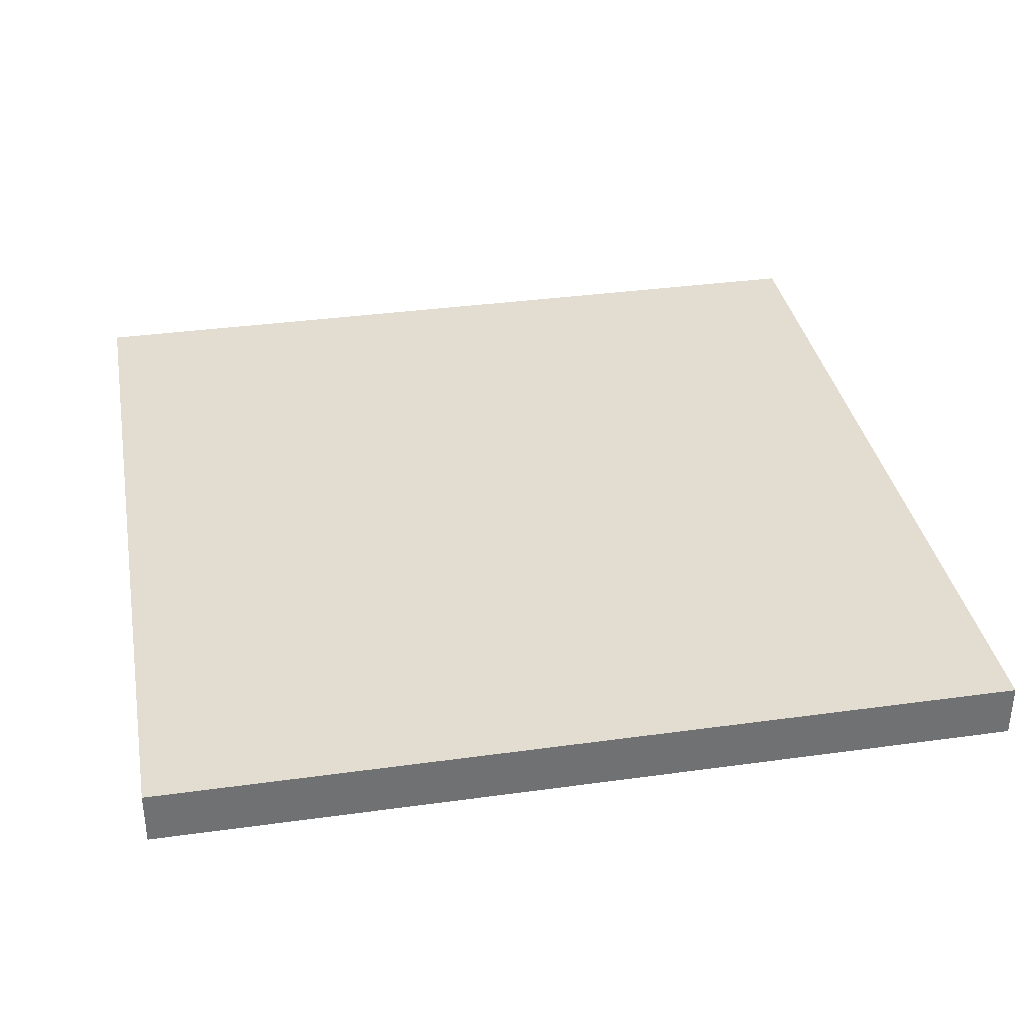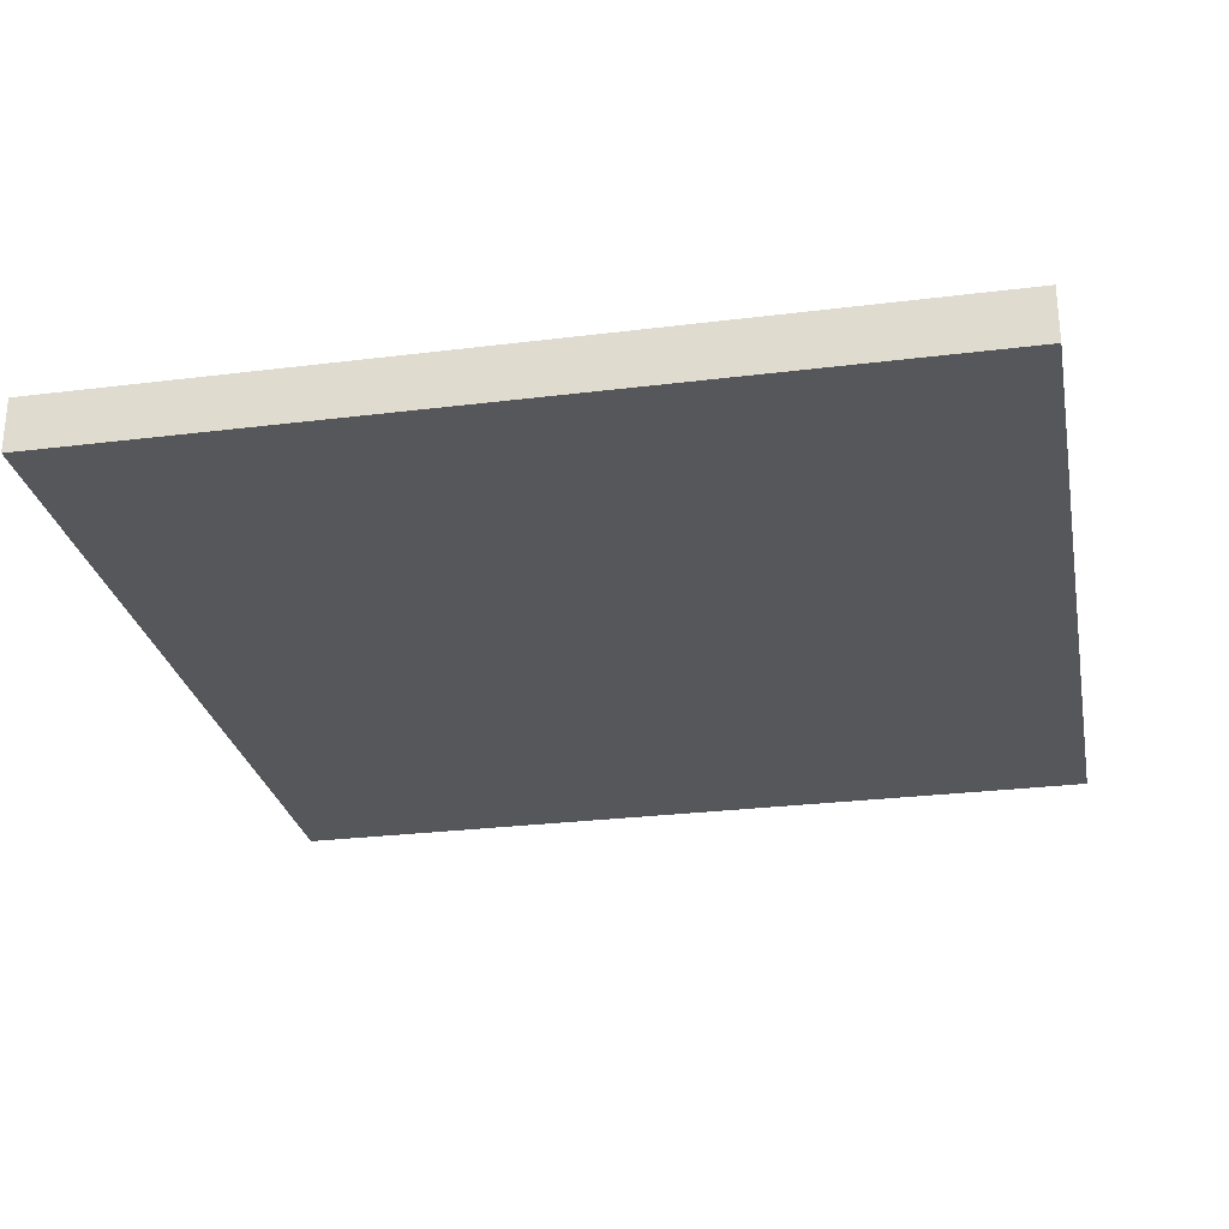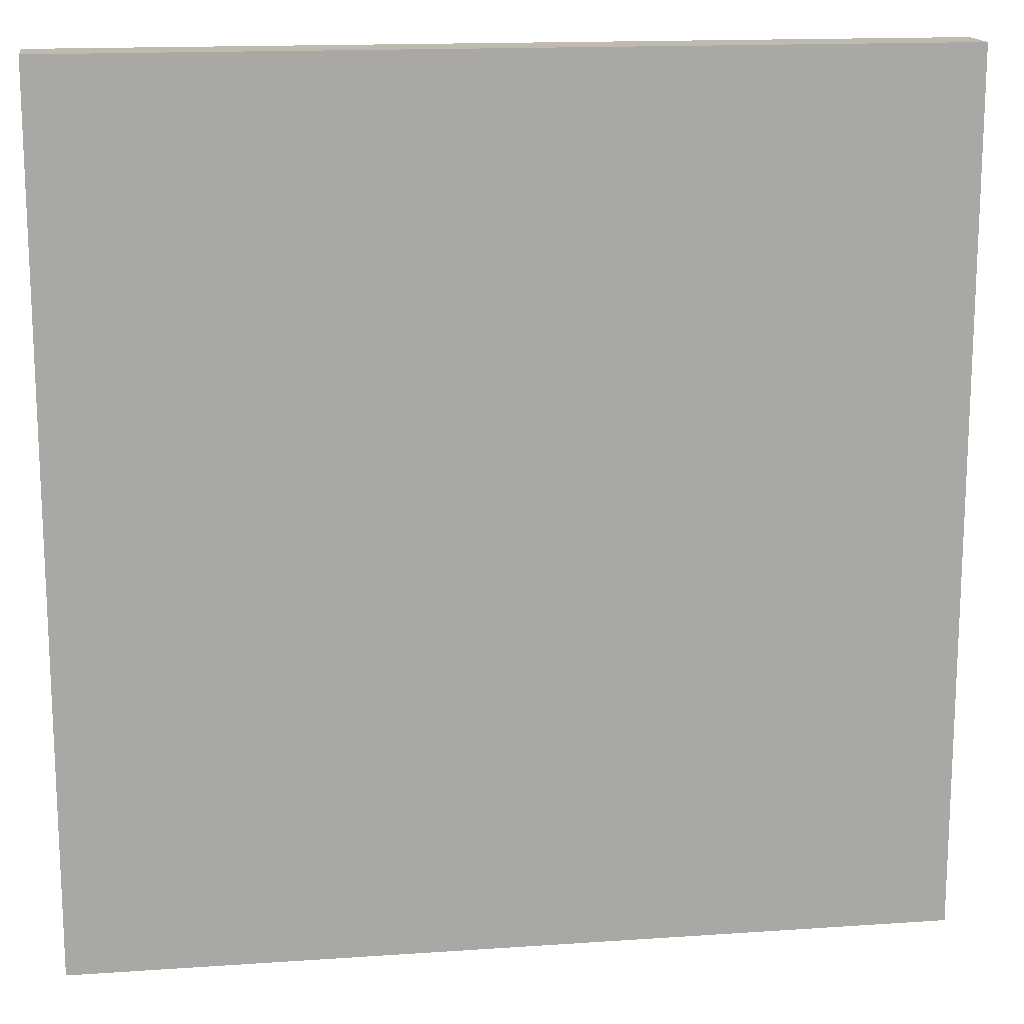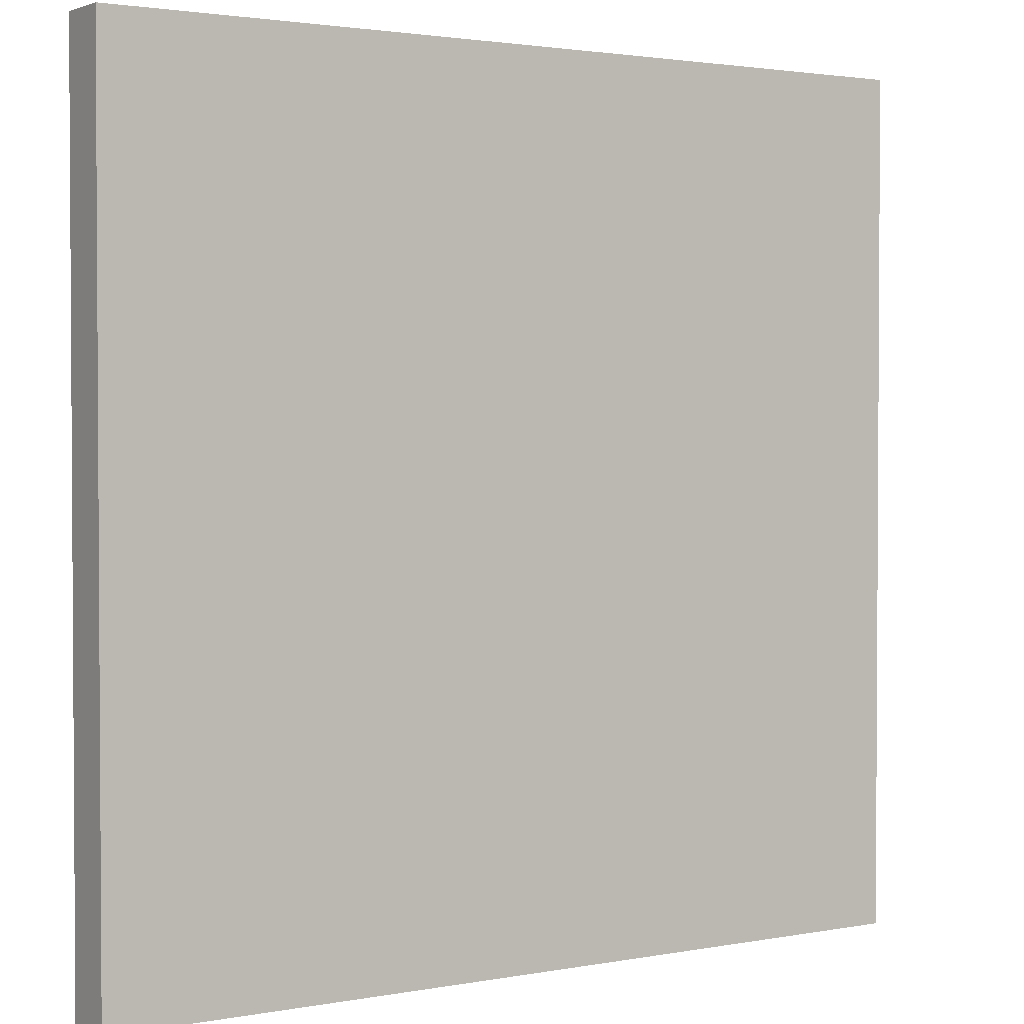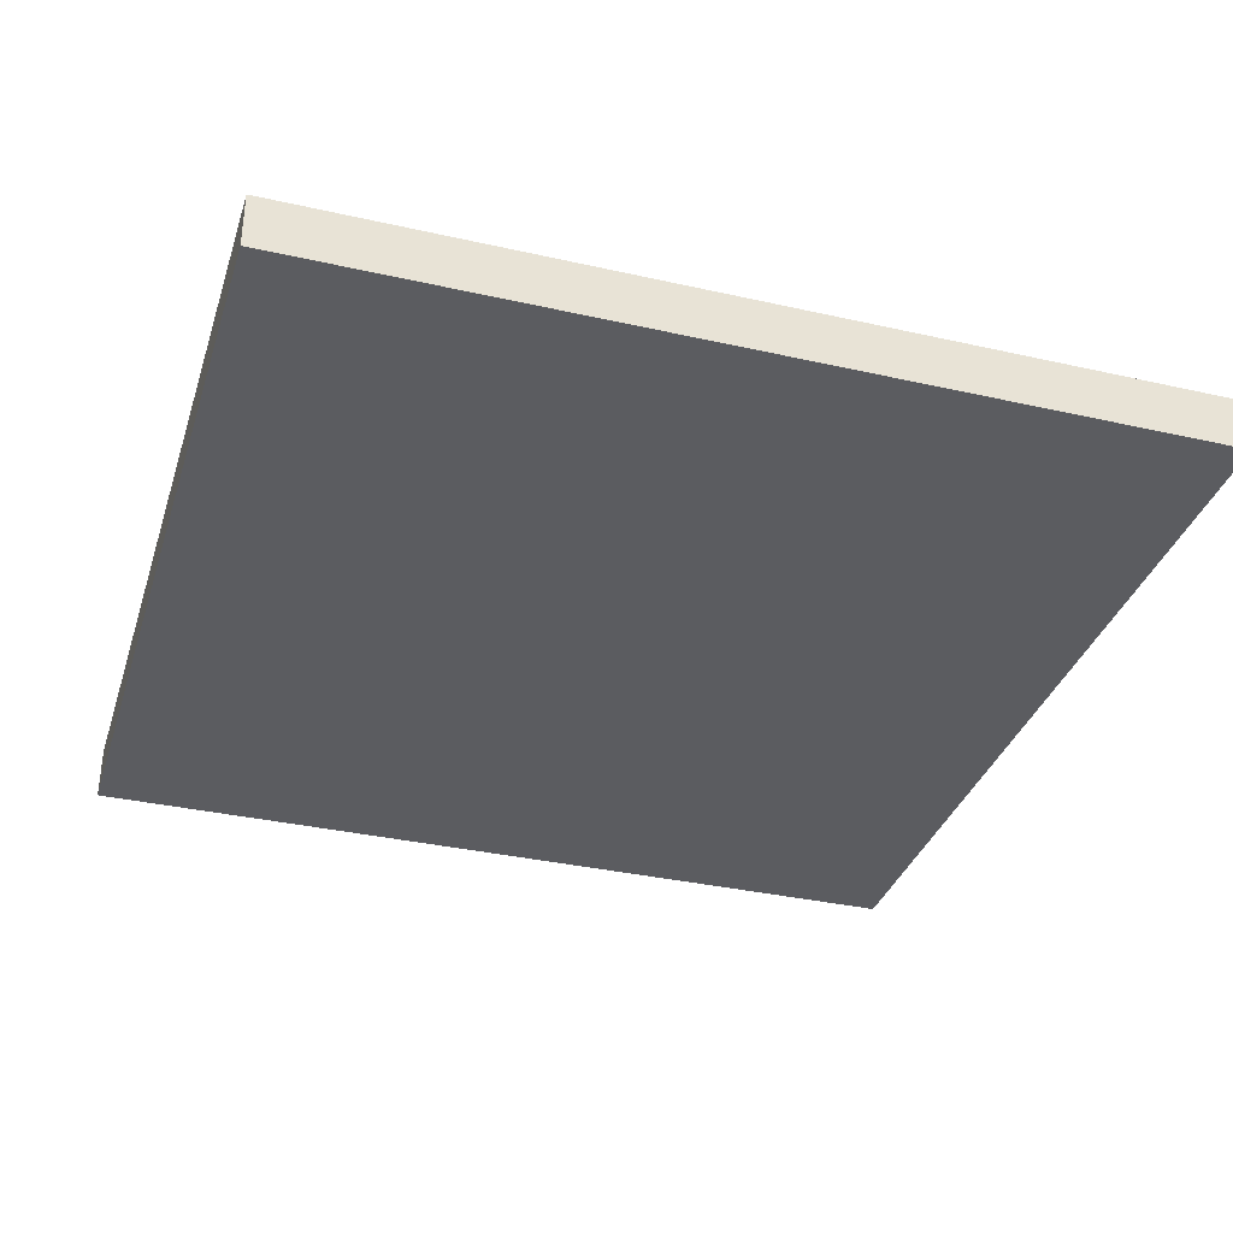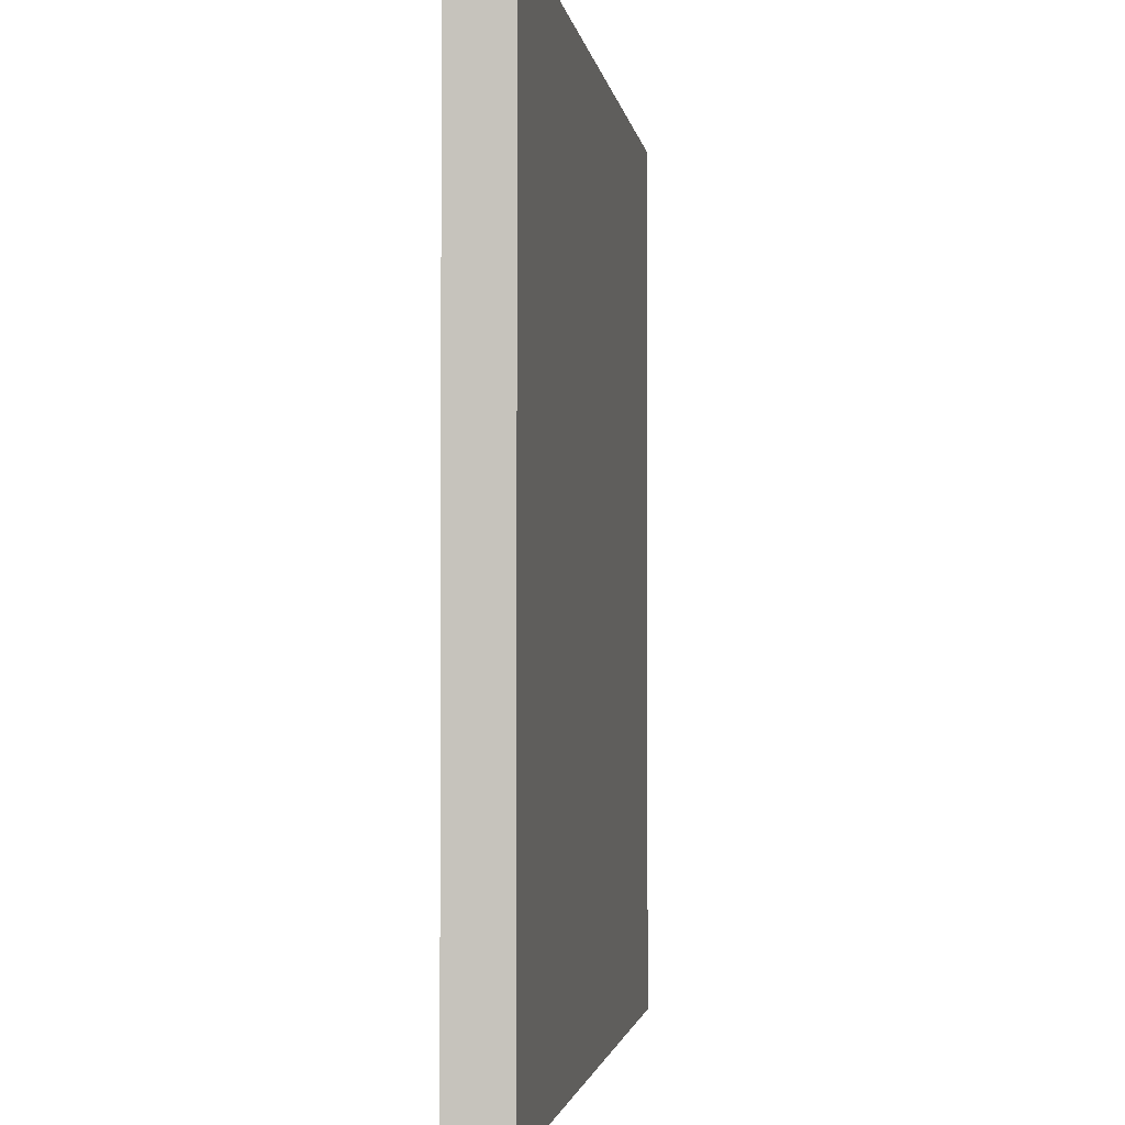
<metadata>
{"format":"obj","ext":"obj","renderer":"f3d","projection":"perspective","resolution":1024,"background":"white","views":[{"elev":35.2,"azim":-100.4,"up":"+Y"},{"elev":-27.3,"azim":-79.1,"up":"+Y"},{"elev":15.4,"azim":-8.3,"up":"+Z"},{"elev":2.1,"azim":-33.6,"up":"+Z"},{"elev":-34.6,"azim":-16.9,"up":"+Y"},{"elev":-2.1,"azim":97.8,"up":"+Z"}]}
</metadata>
<code>
v  0.75 -0.09375 -0.75
v  -0.75 -0.09375 -0.75
v  -0.75 -0.09375 0.75
v  0.75 -0.09375 0.75
v  0.75 0 -0.75
v  -0.75 0 -0.75
v  -0.75 0 0.75
v  0.75 0 0.75
v  0.75 -0.09375 -0.75
v  -0.75 -0.09375 -0.75
v  -0.75 -0.09375 0.75
v  0.75 -0.09375 0.75
v  0.75 0 -0.75
v  -0.75 0 -0.75
v  -0.75 0 0.75
v  0.75 0 0.75
o Square_15in
g Square_15in
f 6 5 1
f 1 2 6
f 7 6 2
f 2 3 7
f 8 7 3
f 3 4 8
f 5 8 4
f 4 1 5
f 11 10 9
f 9 12 11
f 13 14 15
f 15 16 13

</code>
